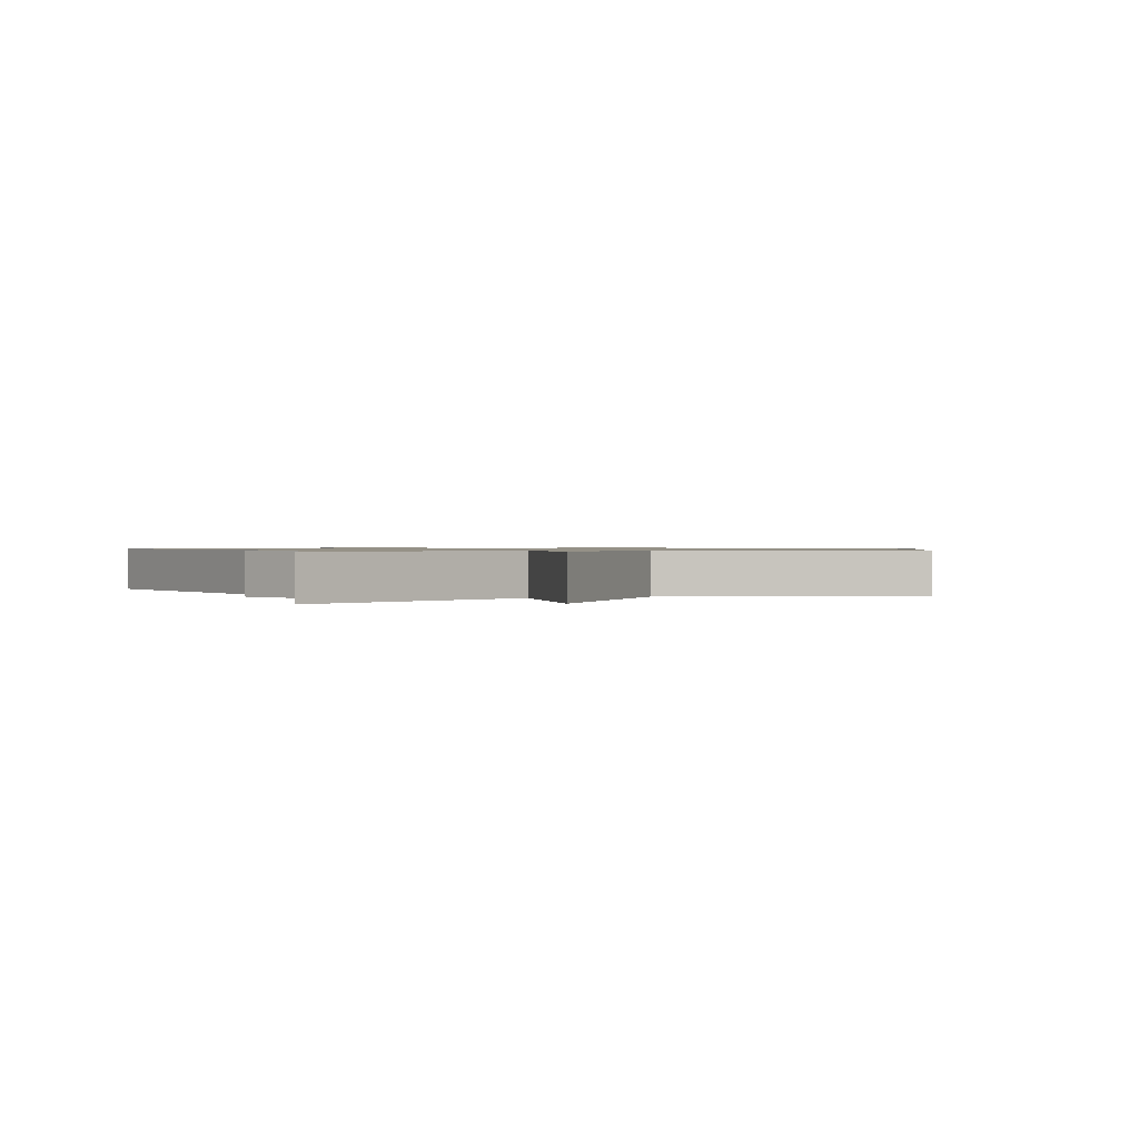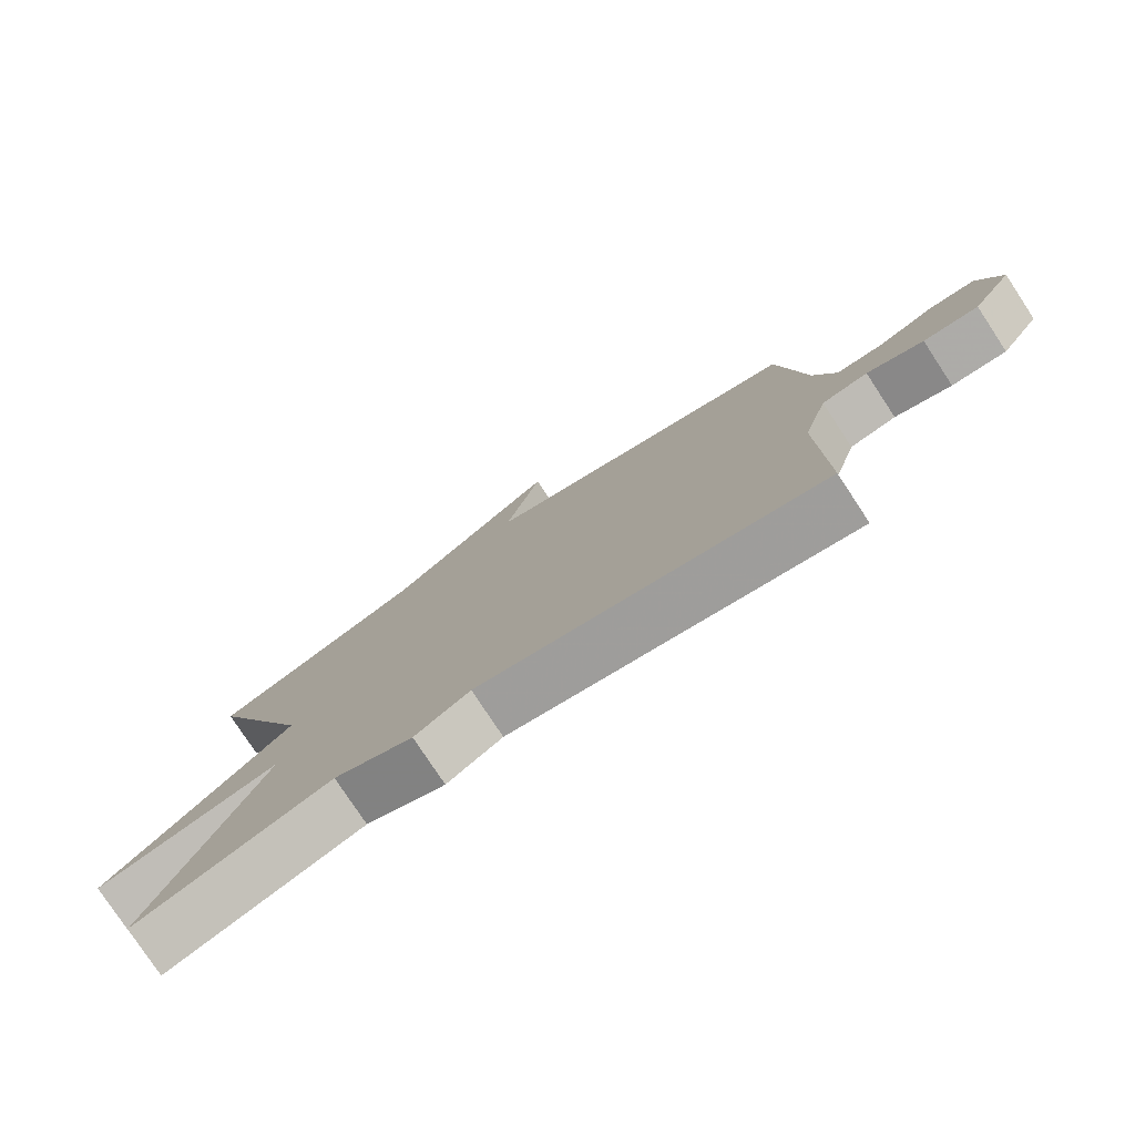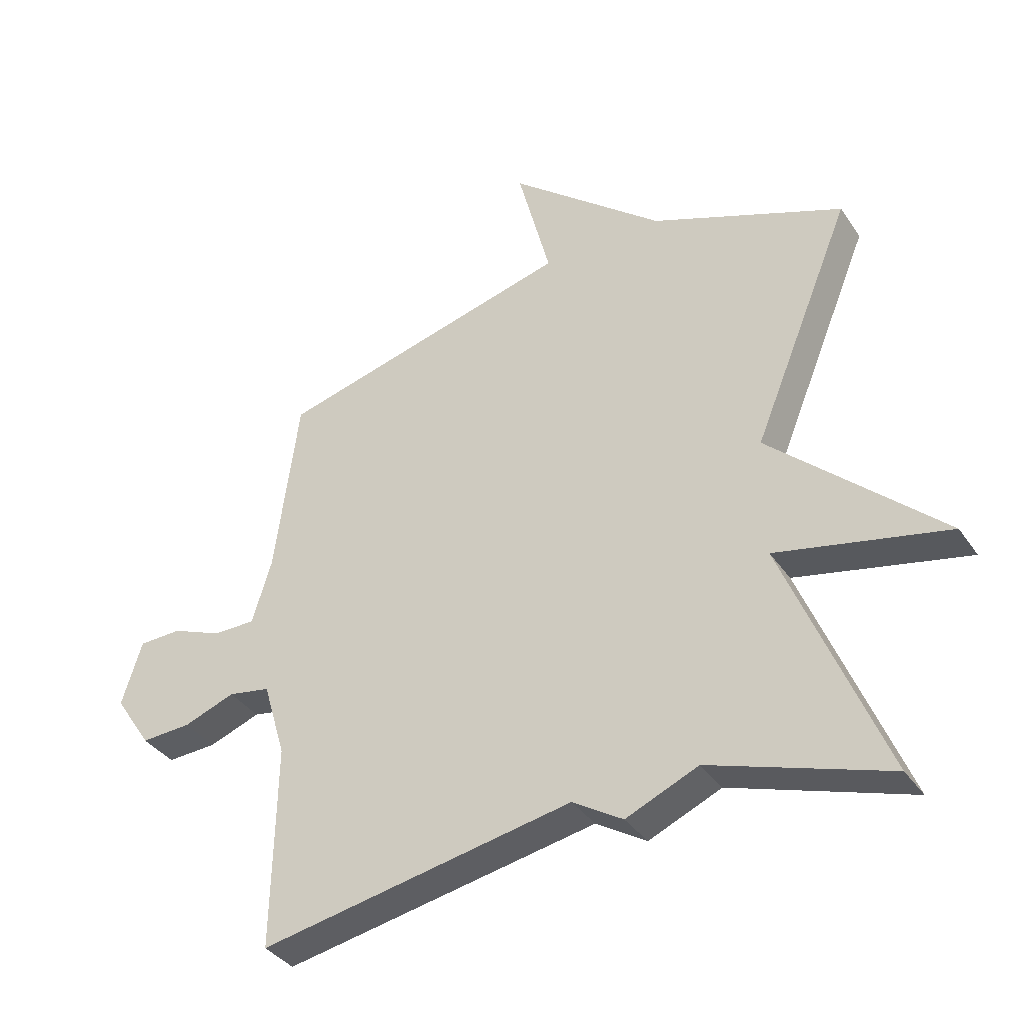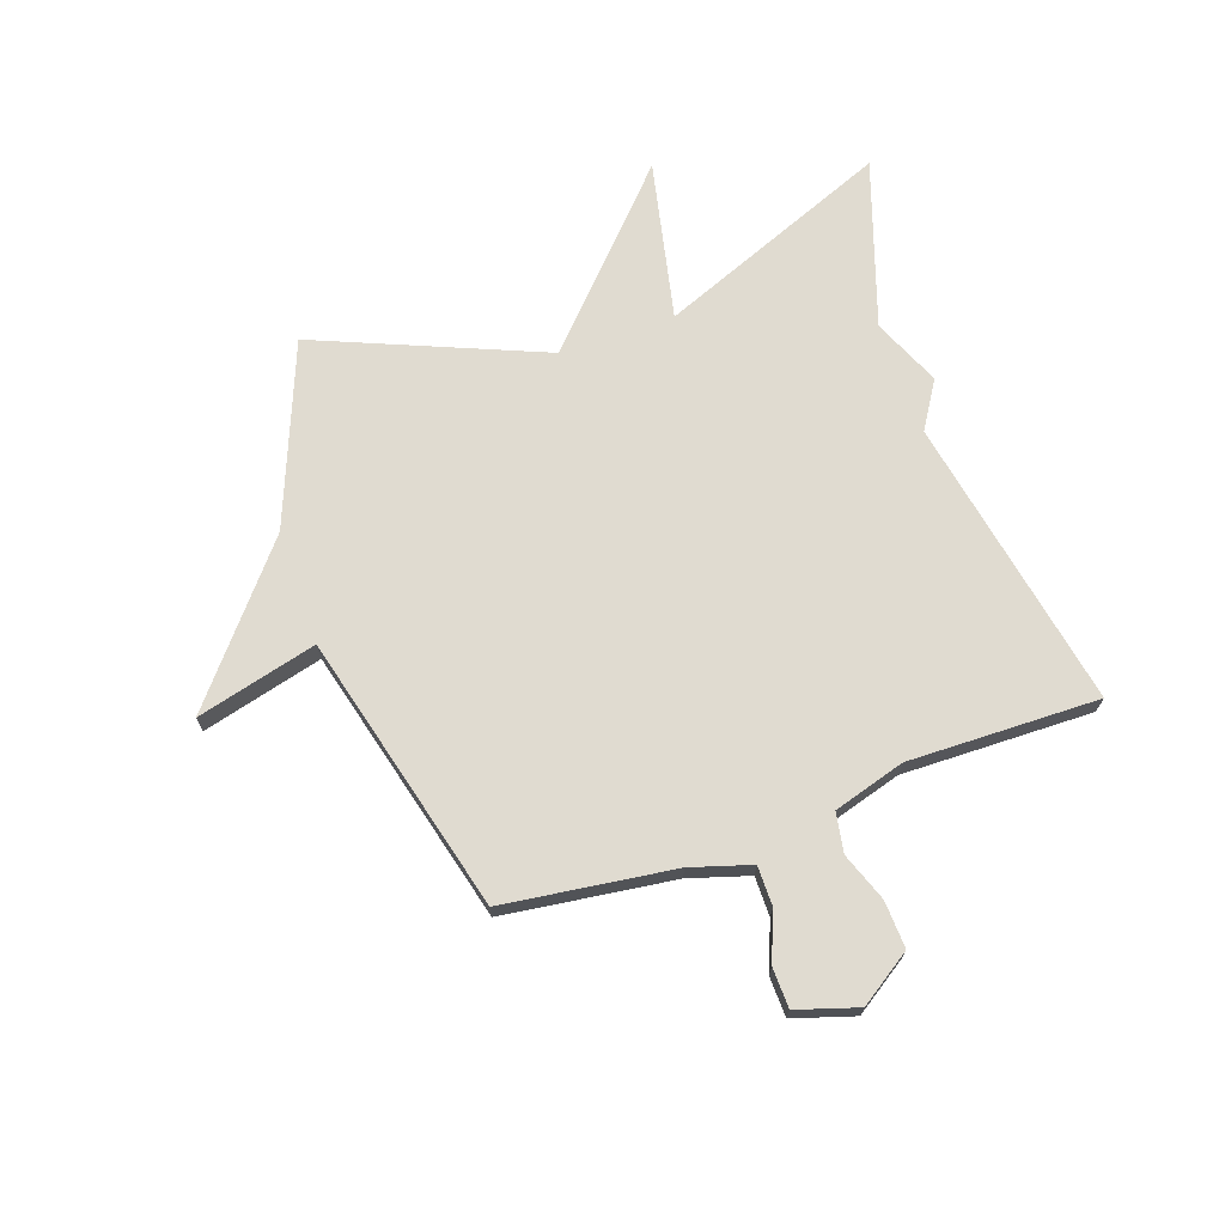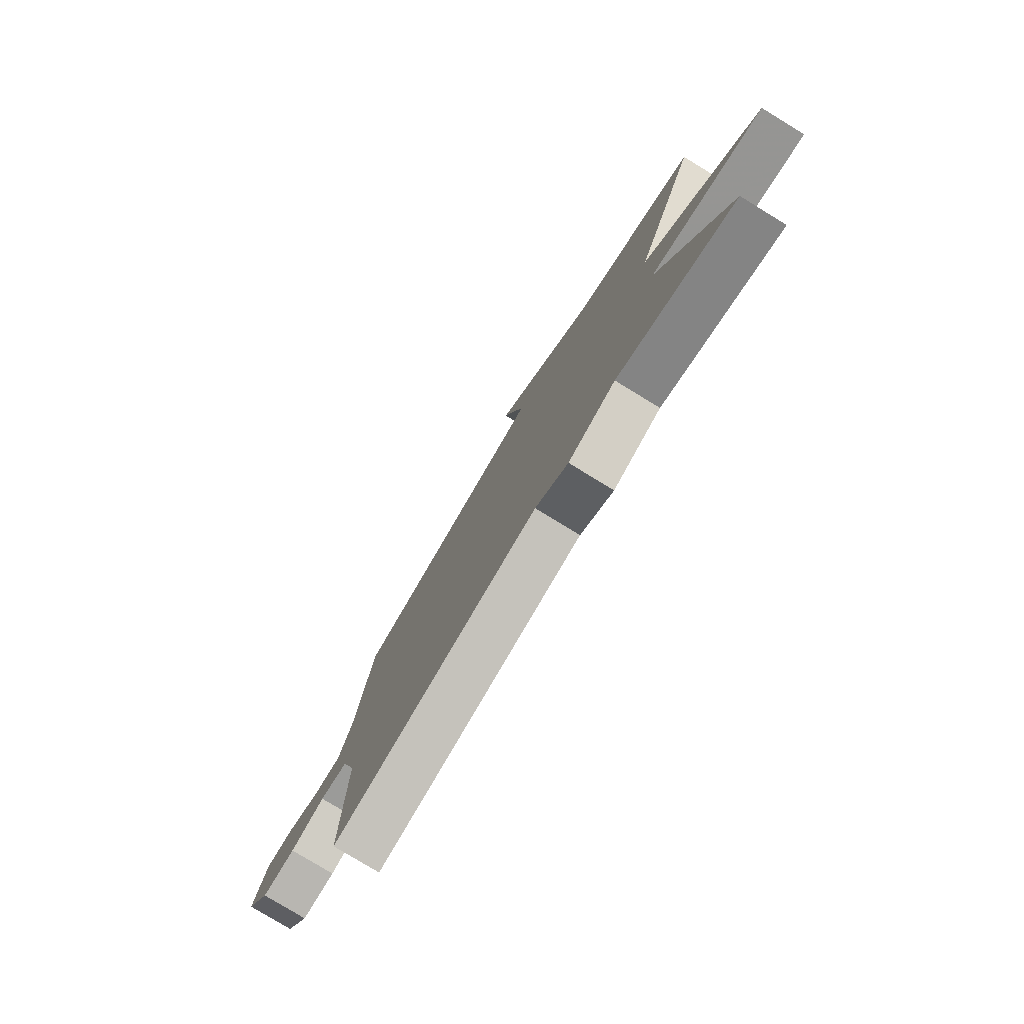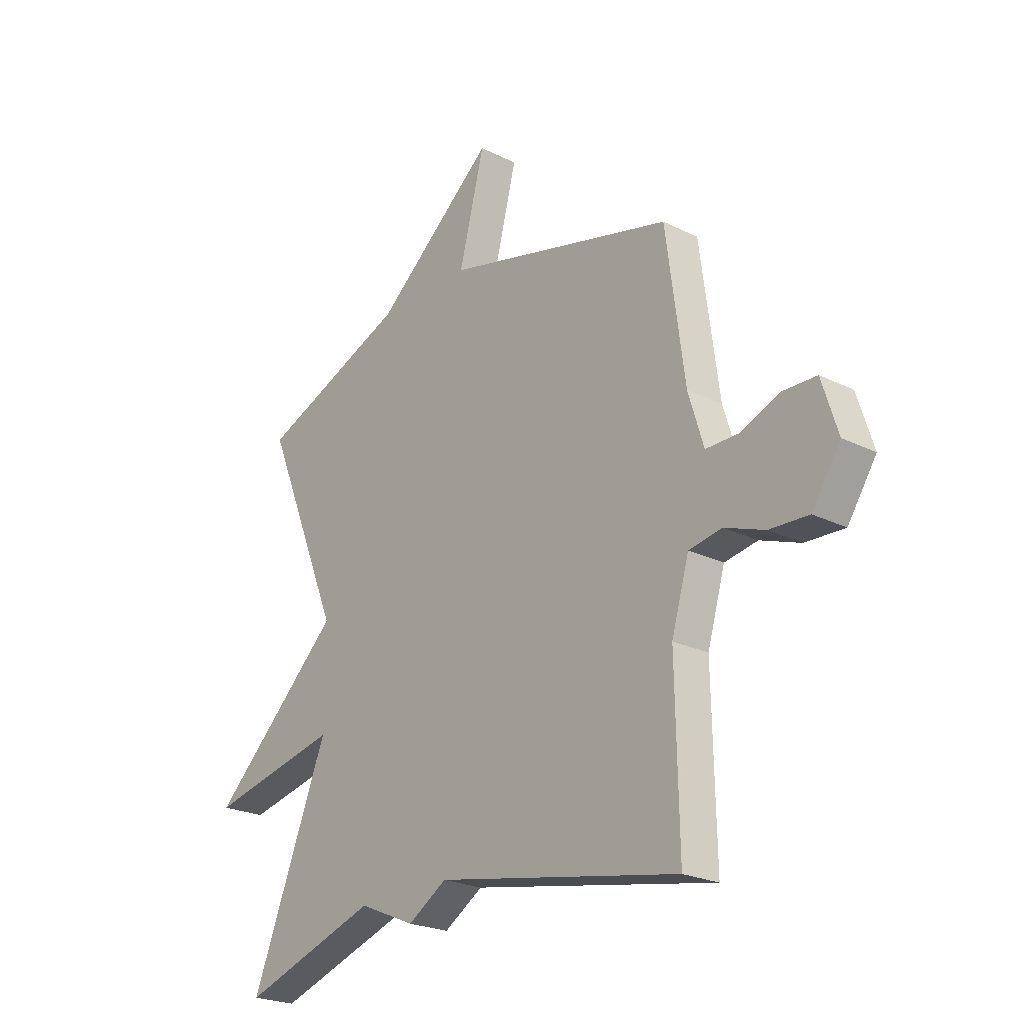
<metadata>
{"format":"obj","ext":"obj","renderer":"f3d","projection":"perspective","resolution":1024,"background":"white","views":[{"elev":0.8,"azim":-113.8,"up":"+Y"},{"elev":-78.5,"azim":33.4,"up":"+Z"},{"elev":-36.8,"azim":-149.9,"up":"+Z"},{"elev":70.0,"azim":70.8,"up":"+Y"},{"elev":-78.9,"azim":-121.4,"up":"+Z"},{"elev":-23.5,"azim":50.1,"up":"+Z"}]}
</metadata>
<code>
v 0.5 0.07 -0.5
v -0.011 0.07 -0.404
v -0.093 0.07 -0.455
v -0.211 0.07 -0.404
v -0.5 0.07 -0.5
v -0.337 0.07 -0.094
v -0.616 0.07 -0.154
v -0.337 0.07 0.106
v -0.5 0.07 0.5
v -0.185 0.07 0.625
v 0.069 0.07 0.835
v 0.015 0.07 0.625
v 0.5 0.07 0.5
v 0.539 0.07 0.204
v 0.571 0.07 0.099
v 0.64 0.07 0.099
v 0.723 0.07 0.132
v 0.793 0.07 0.13
v 0.826 0.07 0.024
v 0.766 0.07 -0.066
v 0.684 0.07 -0.062
v 0.6 0.07 -0.031
v 0.531 0.07 -0.043
v 0.494 0.07 -0.168
v 0.5 0 -0.5
v -0.011 0 -0.404
v -0.093 0 -0.455
v -0.211 0 -0.404
v -0.5 0 -0.5
v -0.337 0 -0.094
v -0.616 0 -0.154
v -0.337 0 0.106
v -0.5 0 0.5
v -0.185 0 0.625
v 0.069 0 0.835
v 0.015 0 0.625
v 0.5 0 0.5
v 0.539 0 0.204
v 0.571 0 0.099
v 0.64 0 0.099
v 0.723 0 0.132
v 0.793 0 0.13
v 0.826 0 0.024
v 0.766 0 -0.066
v 0.684 0 -0.062
v 0.6 0 -0.031
v 0.531 0 -0.043
v 0.494 0 -0.168
f 20 21 22
f 19 20 22
f 18 19 22
f 17 18 22
f 16 17 22
f 15 16 22 23
f 14 15 23 24
f 12 13 14 24
f 10 11 12
f 24 1 2
f 12 24 2
f 10 12 2
f 9 10 2
f 8 9 2
f 4 5 6
f 3 4 6
f 2 3 6
f 8 2 6
f 6 7 8
f 46 45 44
f 46 44 43
f 46 43 42
f 46 42 41
f 46 41 40
f 47 46 40 39
f 48 47 39 38
f 48 38 37 36
f 36 35 34
f 26 25 48
f 26 48 36
f 26 36 34
f 26 34 33
f 26 33 32
f 30 29 28
f 30 28 27
f 30 27 26
f 30 26 32
f 32 31 30
f 1 25 26 2
f 2 26 27 3
f 3 27 28 4
f 4 28 29 5
f 5 29 30 6
f 6 30 31 7
f 7 31 32 8
f 8 32 33 9
f 9 33 34 10
f 10 34 35 11
f 11 35 36 12
f 12 36 37 13
f 13 37 38 14
f 14 38 39 15
f 15 39 40 16
f 16 40 41 17
f 17 41 42 18
f 18 42 43 19
f 19 43 44 20
f 20 44 45 21
f 21 45 46 22
f 22 46 47 23
f 23 47 48 24
f 24 48 25 1

</code>
